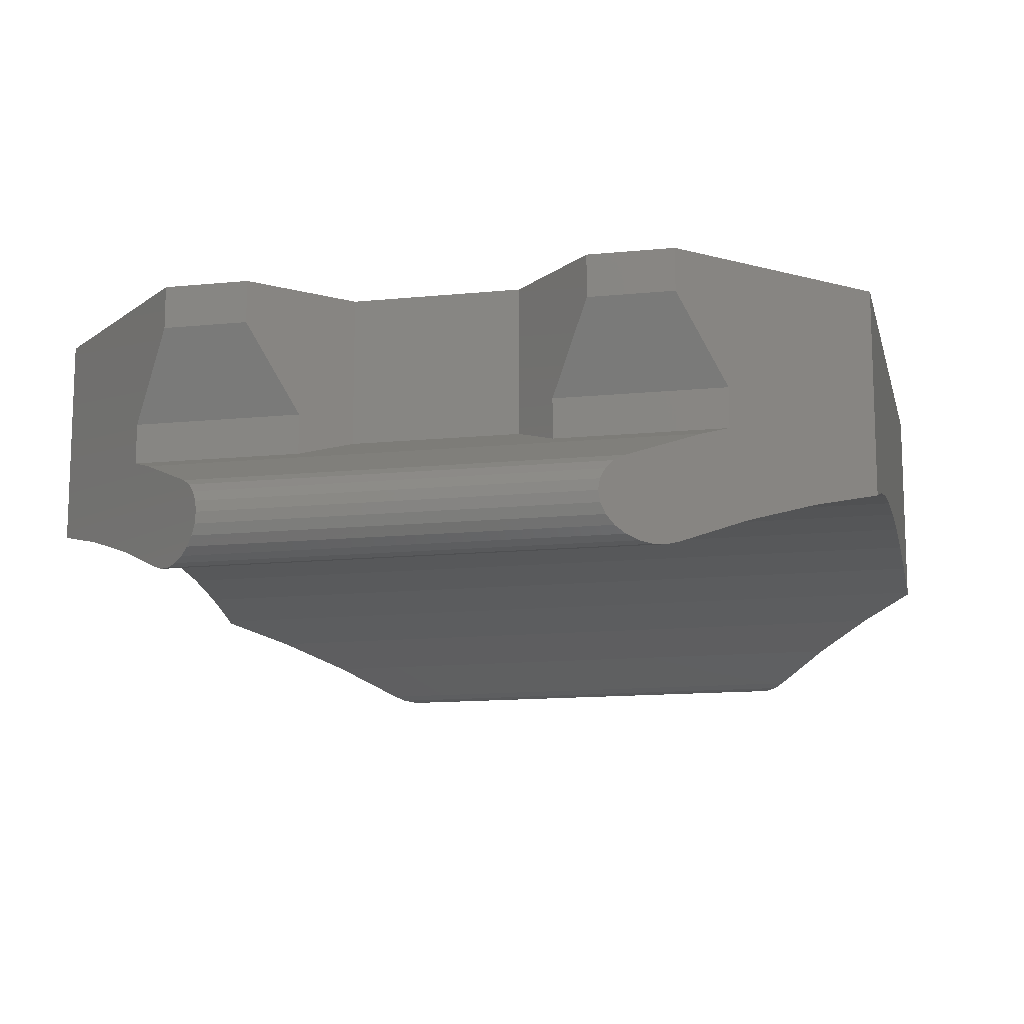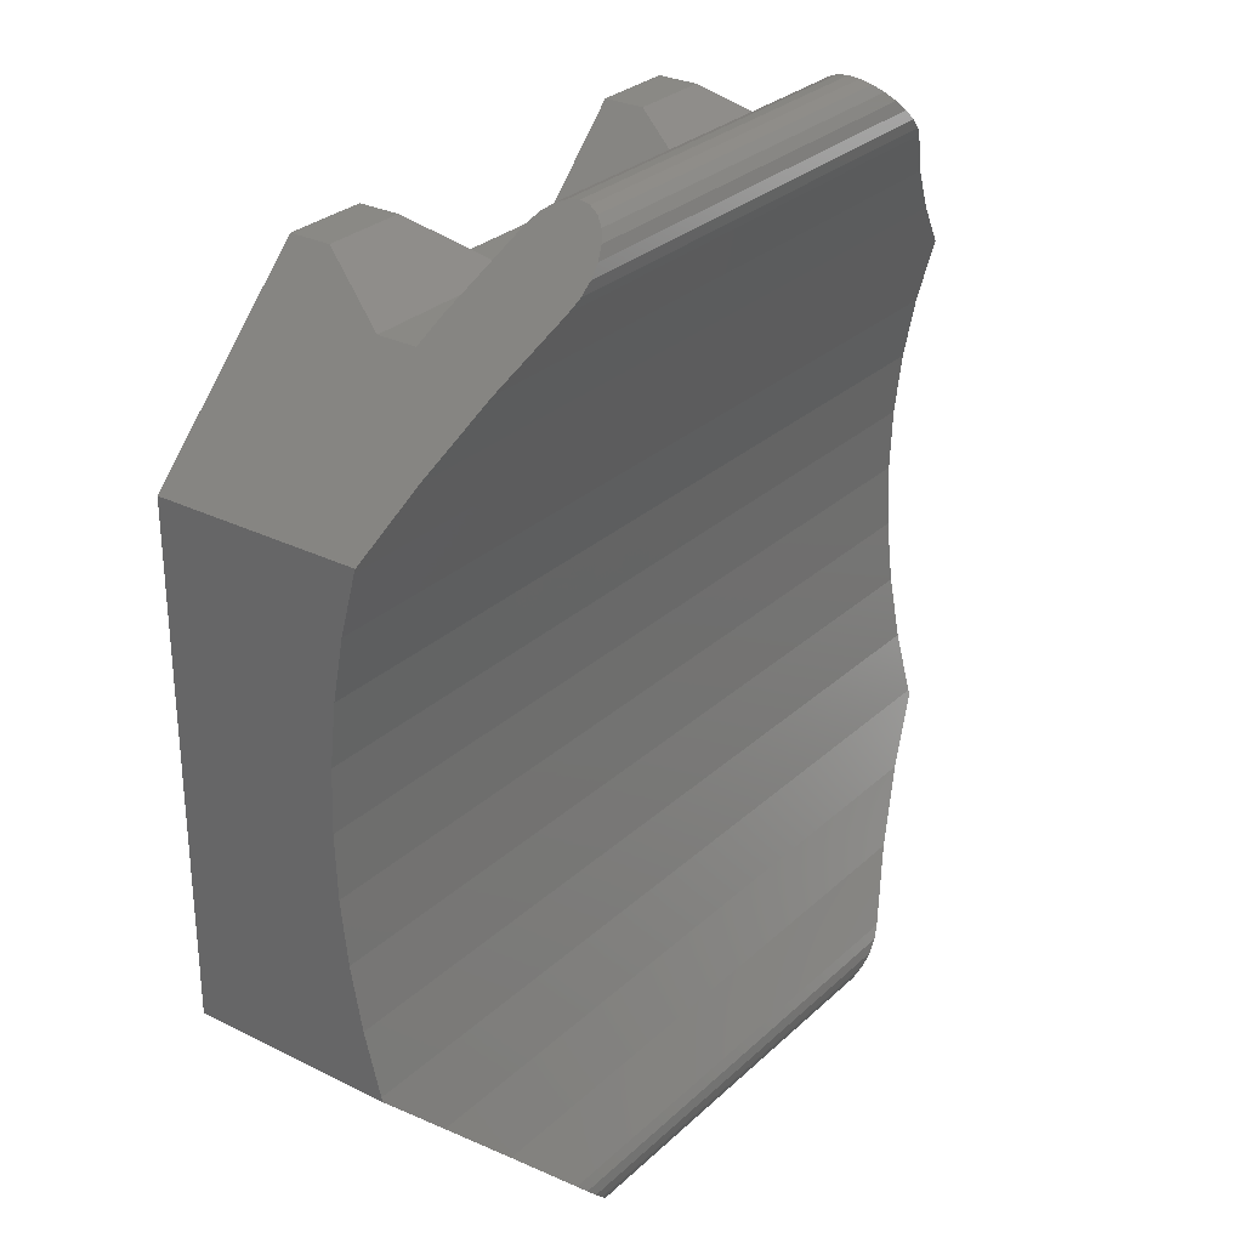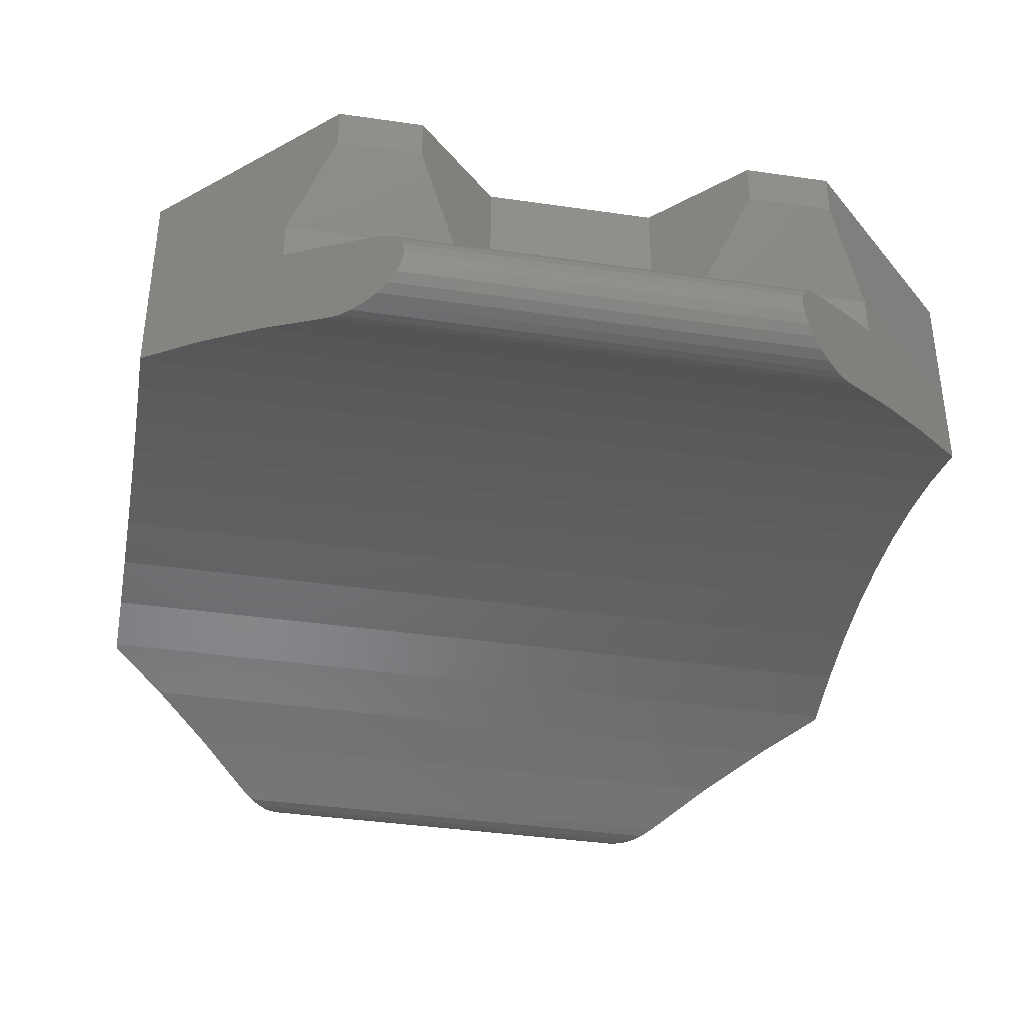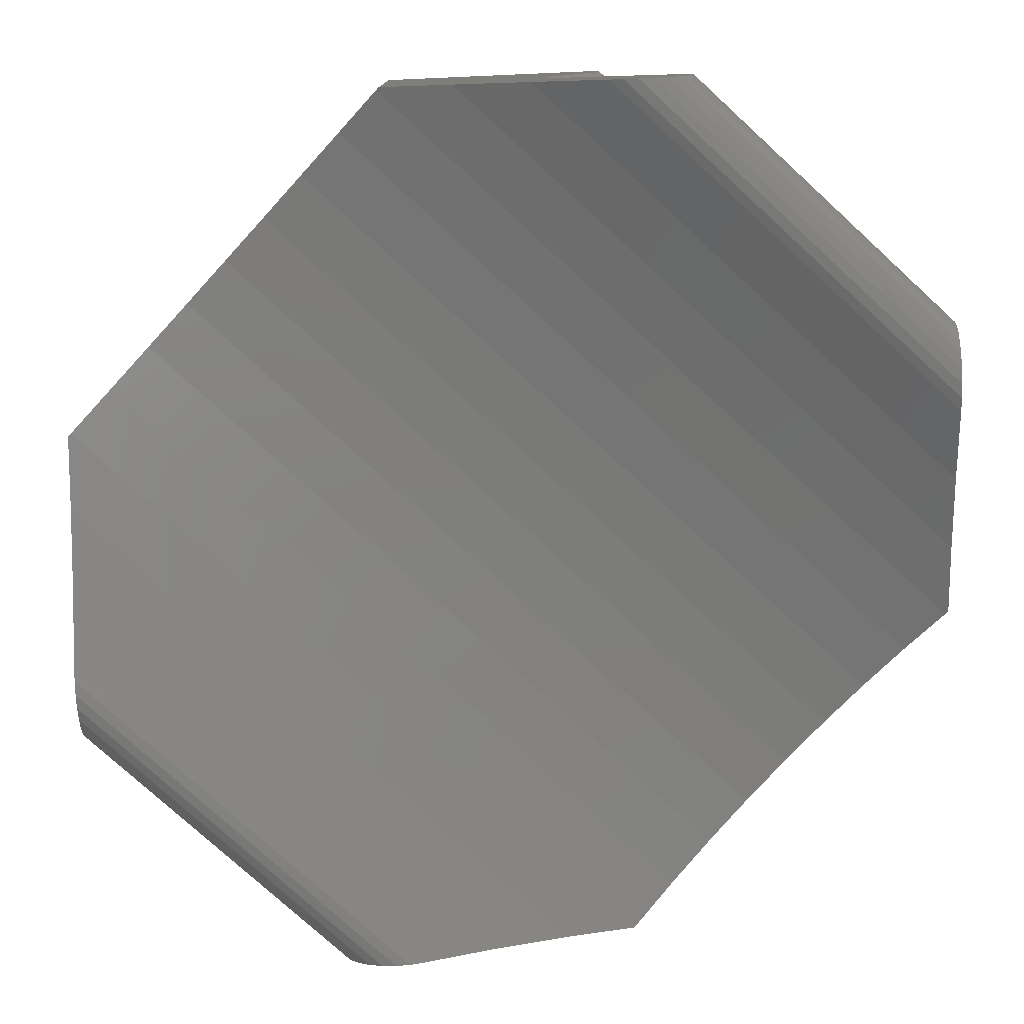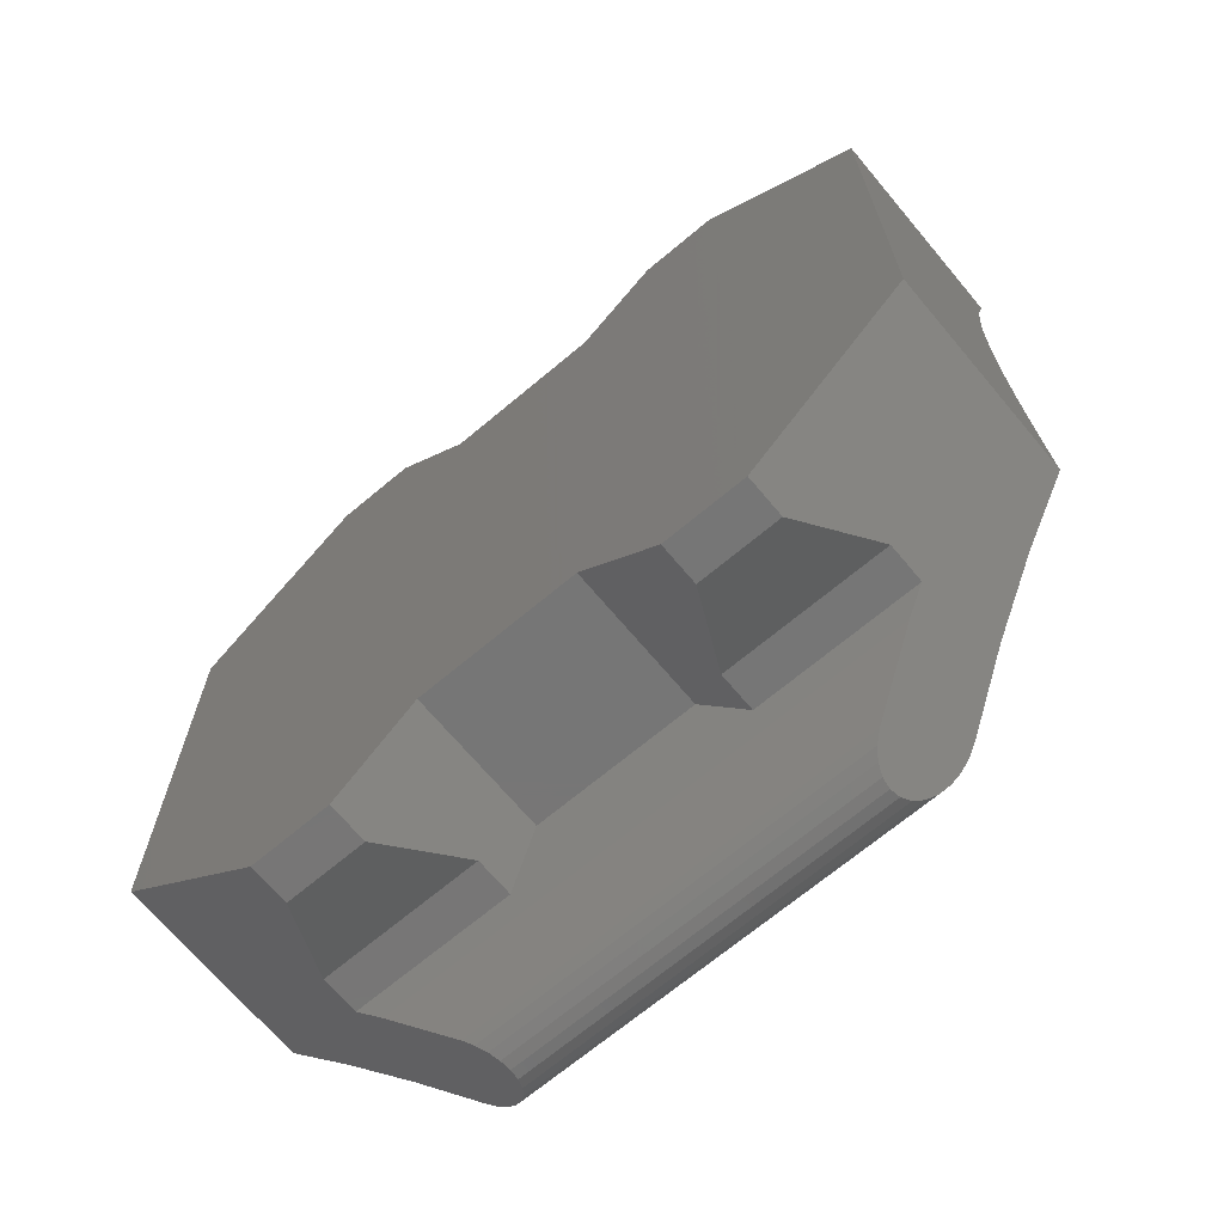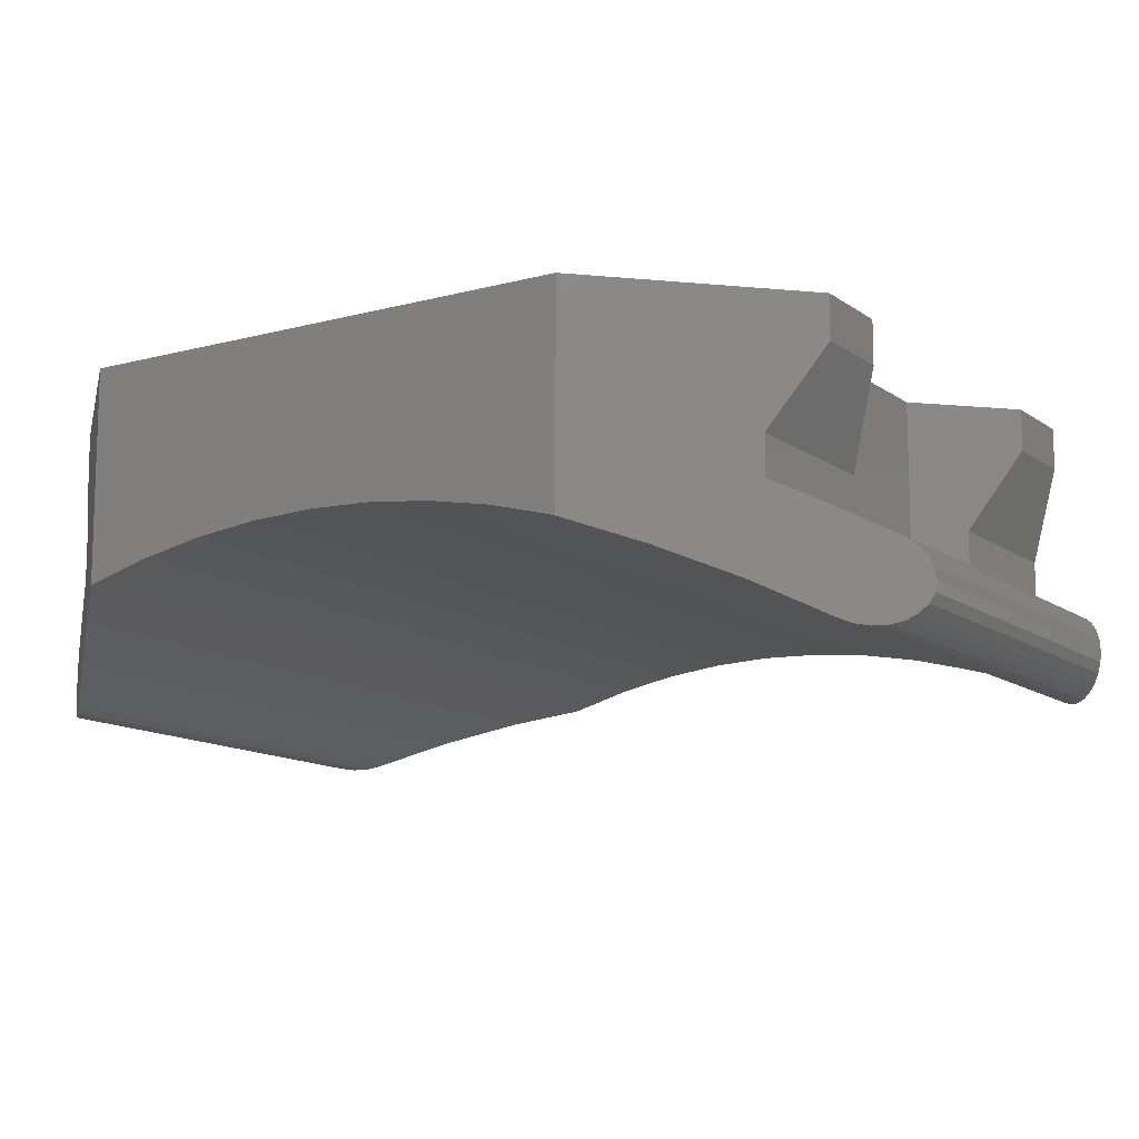
<metadata>
{"format":"stl","ext":"stl","renderer":"f3d","projection":"perspective","resolution":1024,"background":"white","views":[{"elev":-13.3,"azim":12.9,"up":"+Z"},{"elev":28.9,"azim":126.6,"up":"+Y"},{"elev":-38.6,"azim":-10.4,"up":"+Z"},{"elev":-77.2,"azim":137.5,"up":"+Z"},{"elev":-68.8,"azim":40.0,"up":"+Y"},{"elev":-12.5,"azim":122.3,"up":"+Z"}]}
</metadata>
<code>
# stl→obj: 130 verts, 256 faces
v -75.23 -219.9 -0.7804
v -75.23 -219.9 -0.5216
v -75.25 -219.9 -0.651
v -75.18 -219.8 -0.901
v -75.18 -219.8 -0.401
v -75.1 -219.7 -1.005
v -75.1 -219.7 -0.2975
v -75 -219.6 -1.084
v -75 -219.6 -0.218
v -74.88 -219.5 -1.134
v -74.27 -218.9 0.1664
v -74.75 -219.4 -1.151
v -74.62 -219.2 -1.134
v -74.5 -219.1 -1.084
v -73.84 -218.5 -0.7346
v -74 -218.6 0.2854
v -74 -218.6 0.7557
v -74.5 -219.1 2.256
v -74.5 -219.1 1.756
v -72.5 -217.1 2.256
v -73.15 -217.8 -0.4355
v -72.5 -217.1 -0.2069
v -72.5 -217.1 -0.1886
v -72.5 -211.1 2.256
v -72.5 -216.3 0.004998
v -72.5 -215.6 0.144
v -72.5 -214.9 0.2278
v -72.5 -214.1 0.2557
v -72.5 -213.4 0.2278
v -72.5 -212.6 0.144
v -72.5 -211.9 0.004998
v -72.5 -211.2 -0.1886
v -72.5 -211.1 -0.2069
v -80.25 -208.9 -1.151
v -74.62 -209 -1.134
v -80.38 -209 -1.134
v -74.75 -208.9 -1.151
v -76.5 -218.1 2.256
v -75.5 -219.1 1.756
v -75.5 -219.1 2.256
v -76 -218.6 0.7557
v -76 -218.6 0.2854
v -76.5 -218.1 0.5035
v -79 -209.6 0.7557
v -78.5 -210.1 0.5035
v -79 -209.6 0.2854
v -78.5 -210.1 2.256
v -79.5 -209.1 1.756
v -79.5 -209.1 2.256
v -78.5 -218.1 0.5035
v -79 -218.6 0.7557
v -79 -218.6 0.2854
v -78.5 -218.1 2.256
v -79.5 -219.1 1.756
v -79.5 -219.1 2.256
v -74.88 -208.7 -1.134
v -75 -208.6 -1.084
v -74.5 -209.1 -1.084
v -75.1 -208.5 -1.005
v -73.84 -209.8 -0.7346
v -75.18 -208.4 -0.901
v -75.23 -208.4 -0.7804
v -75.25 -208.4 -0.651
v -73.15 -210.5 -0.4355
v -75.23 -208.4 -0.5216
v -75.18 -208.4 -0.401
v -75.1 -208.5 -0.2975
v -75 -208.6 -0.218
v -74.27 -209.3 0.1664
v -74 -209.6 0.2854
v -74 -209.6 0.7557
v -74.5 -209.1 1.756
v -74.5 -209.1 2.256
v -76 -209.6 0.2854
v -76 -209.6 0.7557
v -82.5 -215.6 0.144
v -82.5 -214.9 0.2278
v -80 -208.6 -1.084
v -80.12 -208.7 -1.134
v -80.12 -219.5 -1.134
v -80.38 -219.2 -1.134
v -80.25 -219.4 -1.151
v -80 -219.6 -1.084
v -80.5 -219.1 -1.084
v -79.9 -219.7 -1.005
v -81.16 -218.5 -0.7346
v -79.82 -219.8 -0.901
v -79.77 -219.9 -0.7804
v -79.75 -219.9 -0.651
v -81.85 -217.8 -0.4355
v -79.77 -219.9 -0.5216
v -79.82 -219.8 -0.401
v -82.5 -217.1 -0.2069
v -79.9 -219.7 -0.2975
v -80 -219.6 -0.218
v -80.73 -218.9 0.1664
v -81 -218.6 0.2854
v -82.5 -217.1 2.256
v -81 -218.6 0.7557
v -80.5 -219.1 1.756
v -80.5 -219.1 2.256
v -82.5 -214.1 0.2557
v -76.5 -210.1 0.5035
v -76.5 -210.1 2.256
v -80.5 -209.1 -1.084
v -75.5 -209.1 2.256
v -75.5 -209.1 1.756
v -80 -208.6 -0.218
v -80.73 -209.3 0.1664
v -79.77 -208.4 -0.5216
v -79.82 -208.4 -0.401
v -79.82 -208.4 -0.901
v -79.9 -208.5 -1.005
v -79.77 -208.4 -0.7804
v -81 -209.6 0.7557
v -80.5 -209.1 1.756
v -79.9 -208.5 -0.2975
v -81.85 -210.5 -0.4355
v -82.5 -211.2 -0.1886
v -82.5 -211.1 -0.2069
v -82.5 -211.1 2.256
v -80.5 -209.1 2.256
v -81.16 -209.8 -0.7346
v -82.5 -217.1 -0.1886
v -82.5 -216.3 0.004998
v -82.5 -213.4 0.2278
v -82.5 -212.6 0.144
v -82.5 -211.9 0.004998
v -79.75 -208.4 -0.651
v -81 -209.6 0.2854
f 1 2 3
f 2 1 4
f 2 4 5
f 5 4 6
f 5 6 7
f 7 6 8
f 7 8 9
f 9 8 10
f 9 10 11
f 11 10 12
f 11 12 13
f 11 13 14
f 11 14 15
f 11 15 16
f 16 15 17
f 17 18 19
f 18 17 20
f 20 17 15
f 20 15 21
f 20 21 22
f 23 20 22
f 20 23 24
f 24 23 25
f 24 25 26
f 24 26 27
f 24 27 28
f 24 28 29
f 24 29 30
f 24 30 31
f 24 31 32
f 24 32 33
f 34 35 36
f 35 34 37
f 38 39 40
f 39 38 41
f 41 38 42
f 42 38 43
f 44 45 46
f 45 44 47
f 47 44 48
f 47 48 49
f 50 51 52
f 51 50 53
f 51 53 54
f 54 53 55
f 38 50 43
f 50 38 53
f 56 35 37
f 35 56 57
f 35 57 58
f 58 57 59
f 58 59 60
f 60 59 61
f 60 61 62
f 60 62 63
f 60 63 64
f 64 63 65
f 64 65 66
f 64 66 33
f 33 66 67
f 33 67 68
f 33 68 69
f 33 69 70
f 33 70 24
f 24 70 71
f 24 71 72
f 24 72 73
f 74 71 70
f 71 74 75
f 17 42 16
f 42 17 41
f 27 76 77
f 76 27 26
f 78 56 79
f 56 78 57
f 80 81 82
f 81 80 83
f 81 83 84
f 84 83 85
f 84 85 86
f 86 85 87
f 86 87 88
f 86 88 89
f 86 89 90
f 90 89 91
f 90 91 92
f 90 92 93
f 93 92 94
f 93 94 95
f 93 95 96
f 93 96 97
f 93 97 98
f 98 97 99
f 98 99 100
f 98 100 101
f 18 39 19
f 39 18 40
f 28 77 102
f 77 28 27
f 47 103 45
f 103 47 104
f 36 58 105
f 58 36 35
f 17 39 41
f 39 17 19
f 106 103 104
f 103 106 75
f 75 106 107
f 74 103 75
f 54 99 51
f 99 54 100
f 69 108 109
f 108 69 68
f 110 66 65
f 66 110 111
f 112 59 113
f 59 112 61
f 12 80 82
f 80 12 10
f 114 61 112
f 61 114 62
f 113 57 78
f 57 113 59
f 115 48 44
f 48 115 116
f 68 117 108
f 117 68 67
f 55 100 54
f 100 55 101
f 118 119 120
f 119 118 32
f 32 118 64
f 32 64 33
f 95 11 96
f 11 95 9
f 8 85 83
f 85 8 6
f 101 121 98
f 121 101 122
f 122 101 49
f 49 101 55
f 49 55 53
f 49 53 47
f 47 53 38
f 47 38 104
f 104 38 40
f 104 40 106
f 106 40 18
f 106 18 73
f 73 18 20
f 73 20 24
f 14 81 84
f 81 14 13
f 15 84 86
f 84 15 14
f 123 64 118
f 64 123 60
f 4 85 6
f 85 4 87
f 121 93 98
f 93 121 124
f 124 121 125
f 125 121 76
f 76 121 77
f 77 121 102
f 102 121 126
f 126 121 127
f 127 121 128
f 128 121 119
f 119 121 120
f 107 71 75
f 71 107 72
f 36 79 34
f 79 36 105
f 79 105 78
f 78 105 113
f 113 105 123
f 113 123 112
f 112 123 114
f 114 123 129
f 129 123 118
f 129 118 110
f 110 118 111
f 111 118 120
f 111 120 117
f 117 120 108
f 108 120 109
f 109 120 130
f 130 120 121
f 130 121 115
f 115 121 116
f 116 121 122
f 26 125 76
f 125 26 25
f 129 62 114
f 62 129 63
f 129 65 63
f 65 129 110
f 3 91 89
f 91 3 2
f 46 109 130
f 109 46 69
f 69 46 74
f 74 46 45
f 74 45 103
f 69 74 70
f 105 60 123
f 60 105 58
f 13 82 81
f 82 13 12
f 96 52 97
f 52 96 11
f 52 11 42
f 52 42 50
f 50 42 43
f 42 11 16
f 3 88 1
f 88 3 89
f 25 124 125
f 124 25 23
f 2 92 91
f 92 2 5
f 1 87 4
f 87 1 88
f 29 102 126
f 102 29 28
f 7 92 5
f 92 7 94
f 31 127 128
f 127 31 30
f 32 128 119
f 128 32 31
f 10 83 80
f 83 10 8
f 21 86 90
f 86 21 15
f 122 48 116
f 48 122 49
f 30 126 127
f 126 30 29
f 115 46 130
f 46 115 44
f 79 37 34
f 37 79 56
f 94 9 95
f 9 94 7
f 52 99 97
f 99 52 51
f 106 72 107
f 72 106 73
f 23 93 124
f 93 23 90
f 90 23 21
f 21 23 22
f 117 66 111
f 66 117 67

</code>
